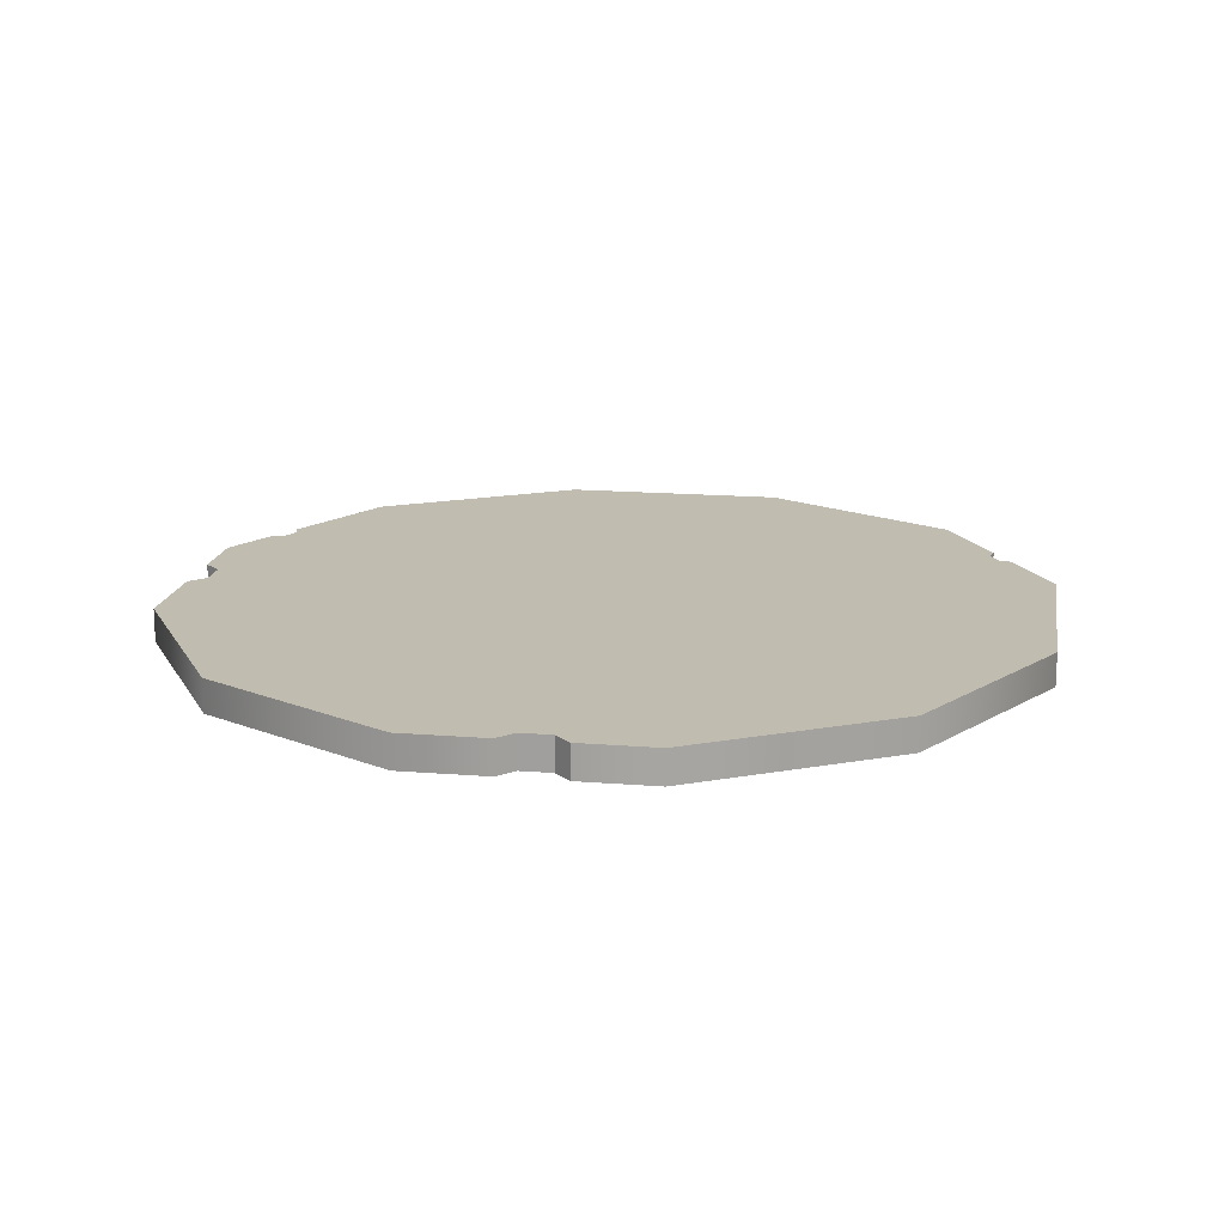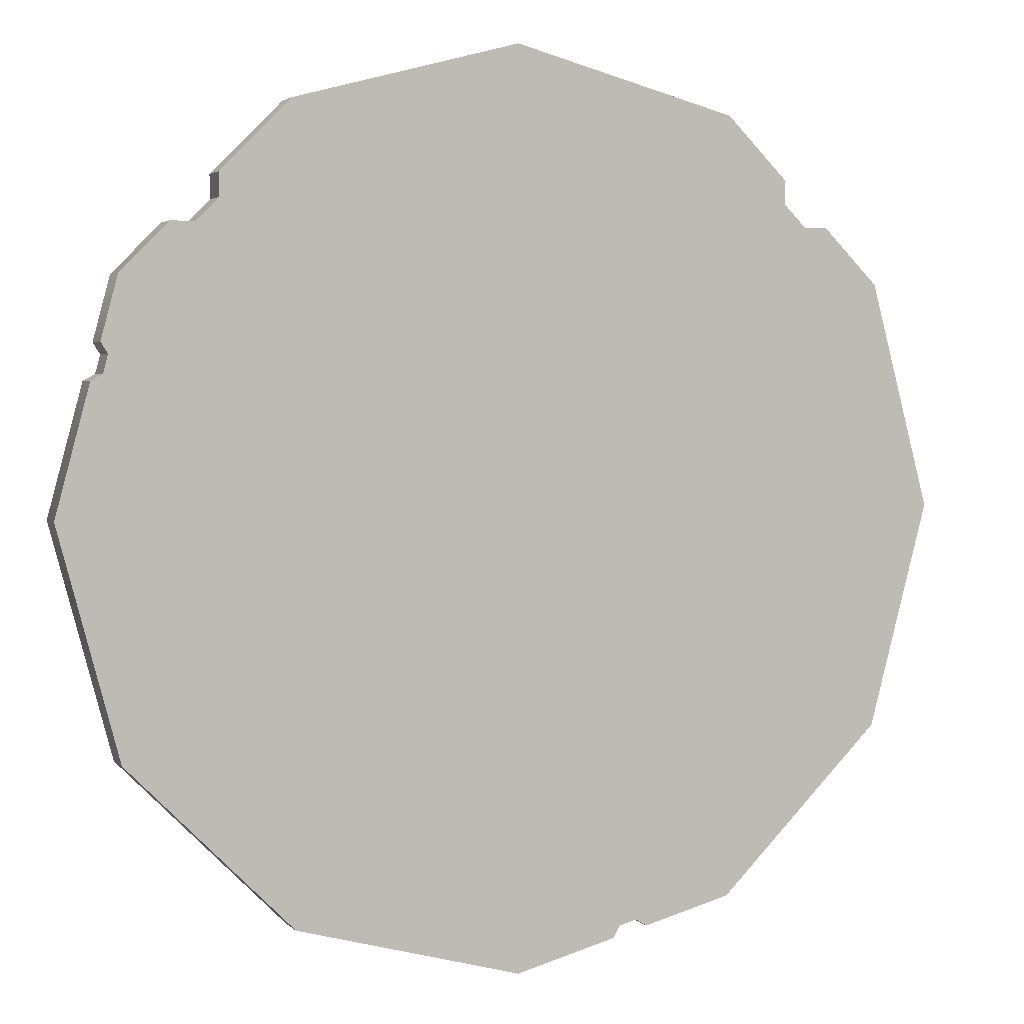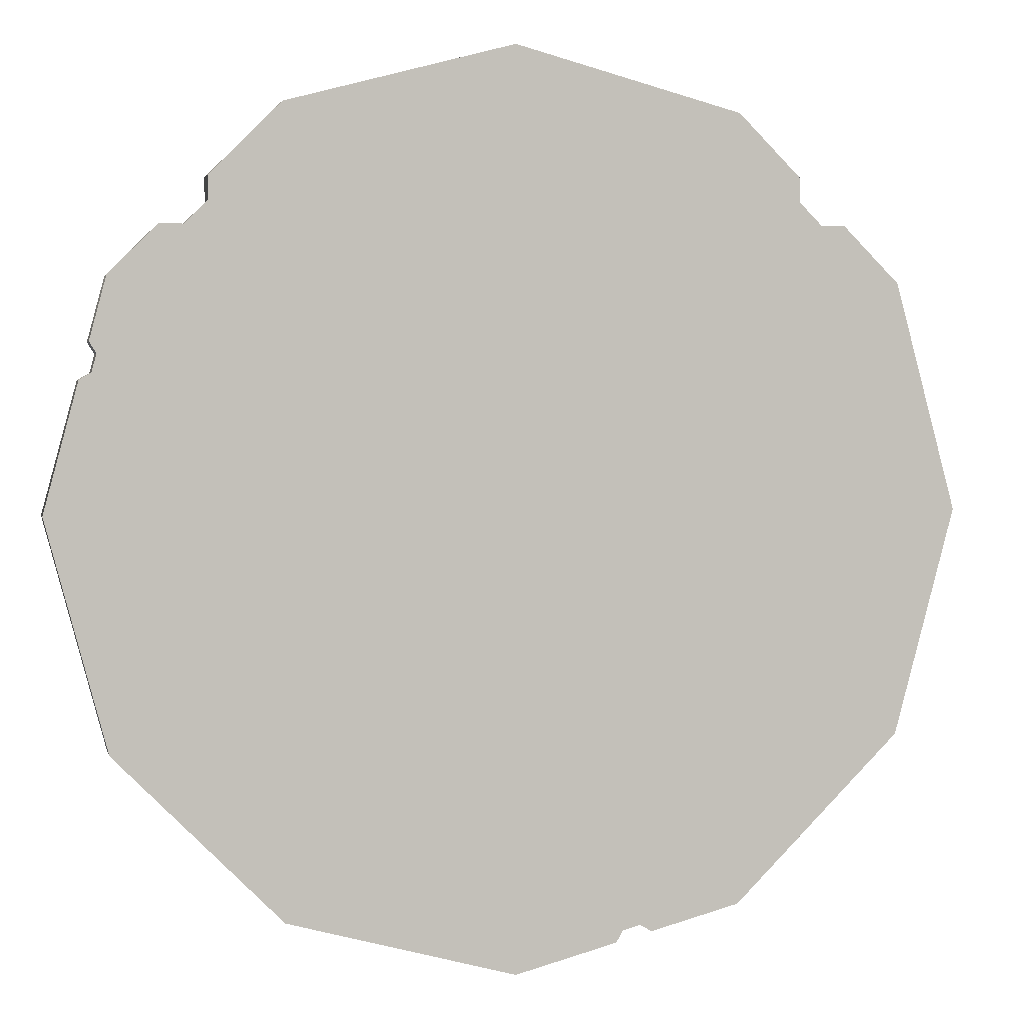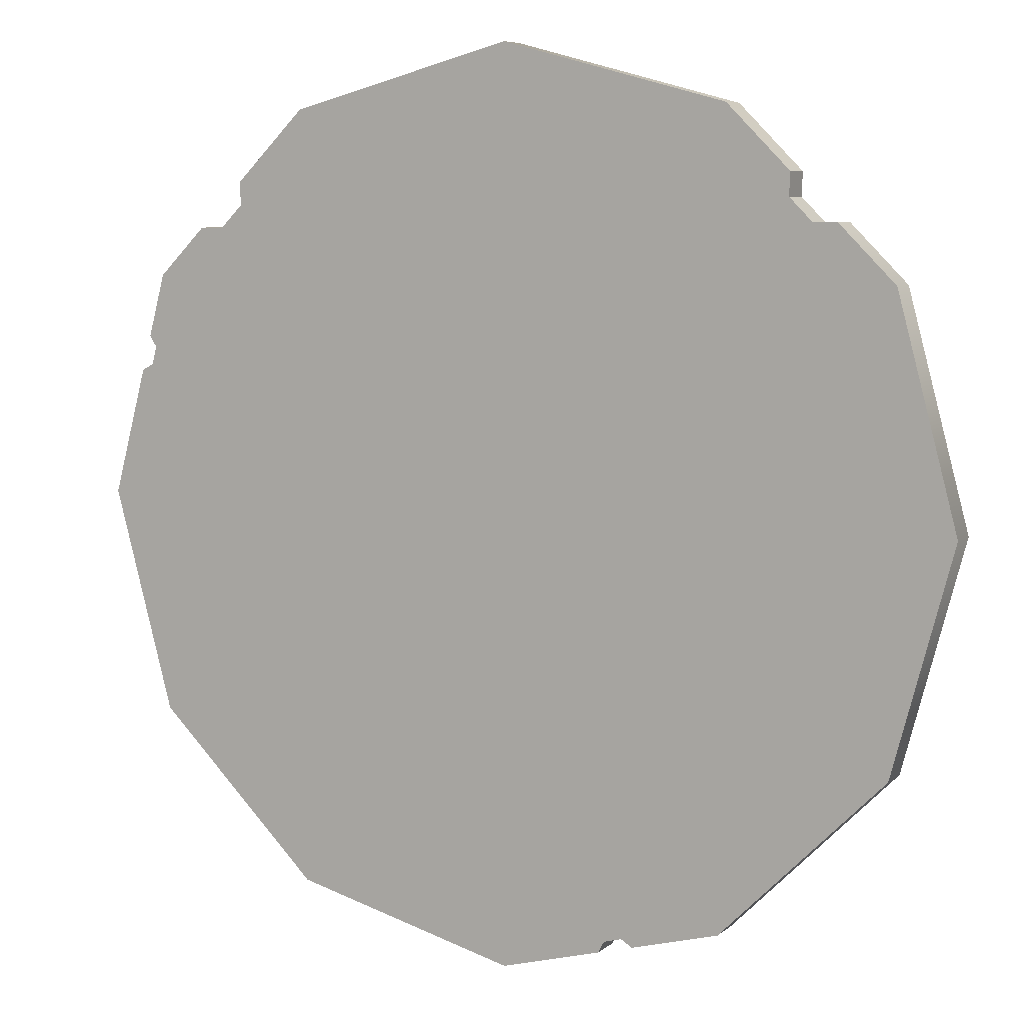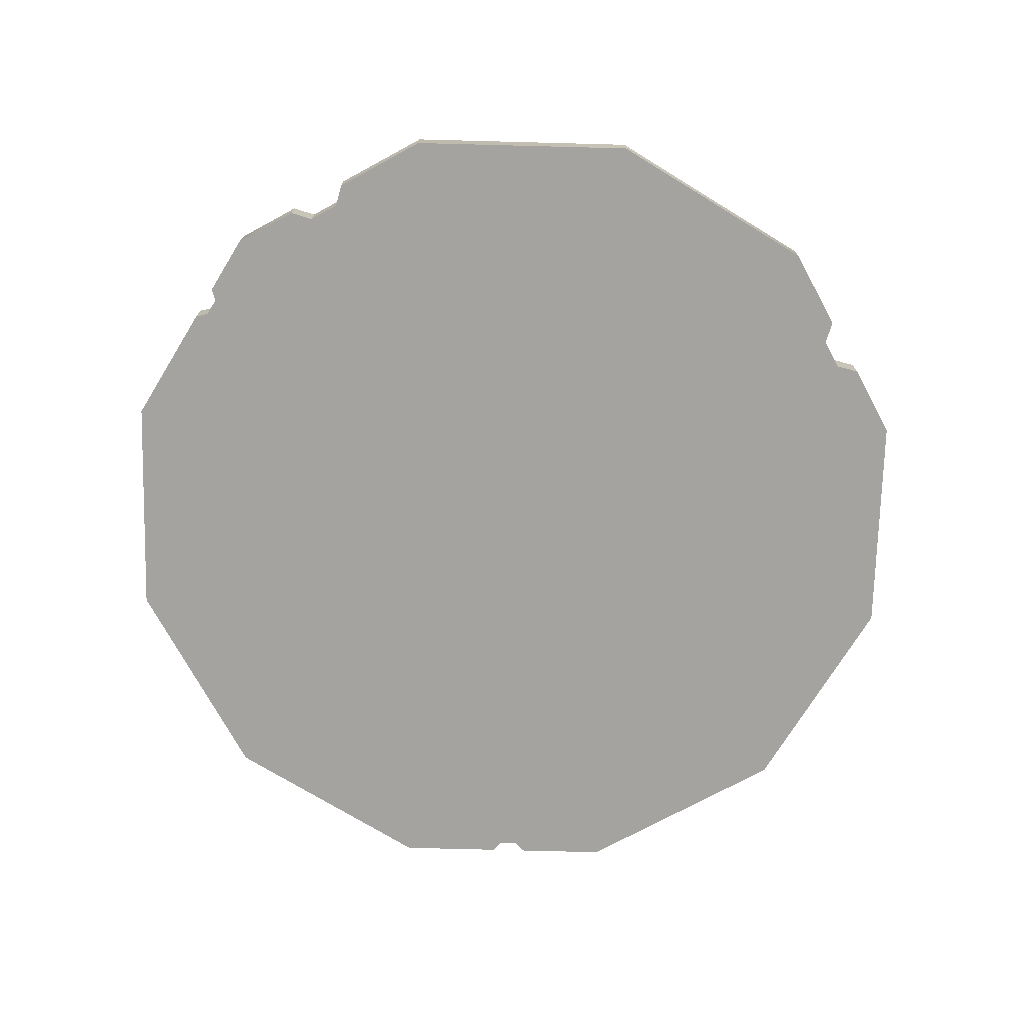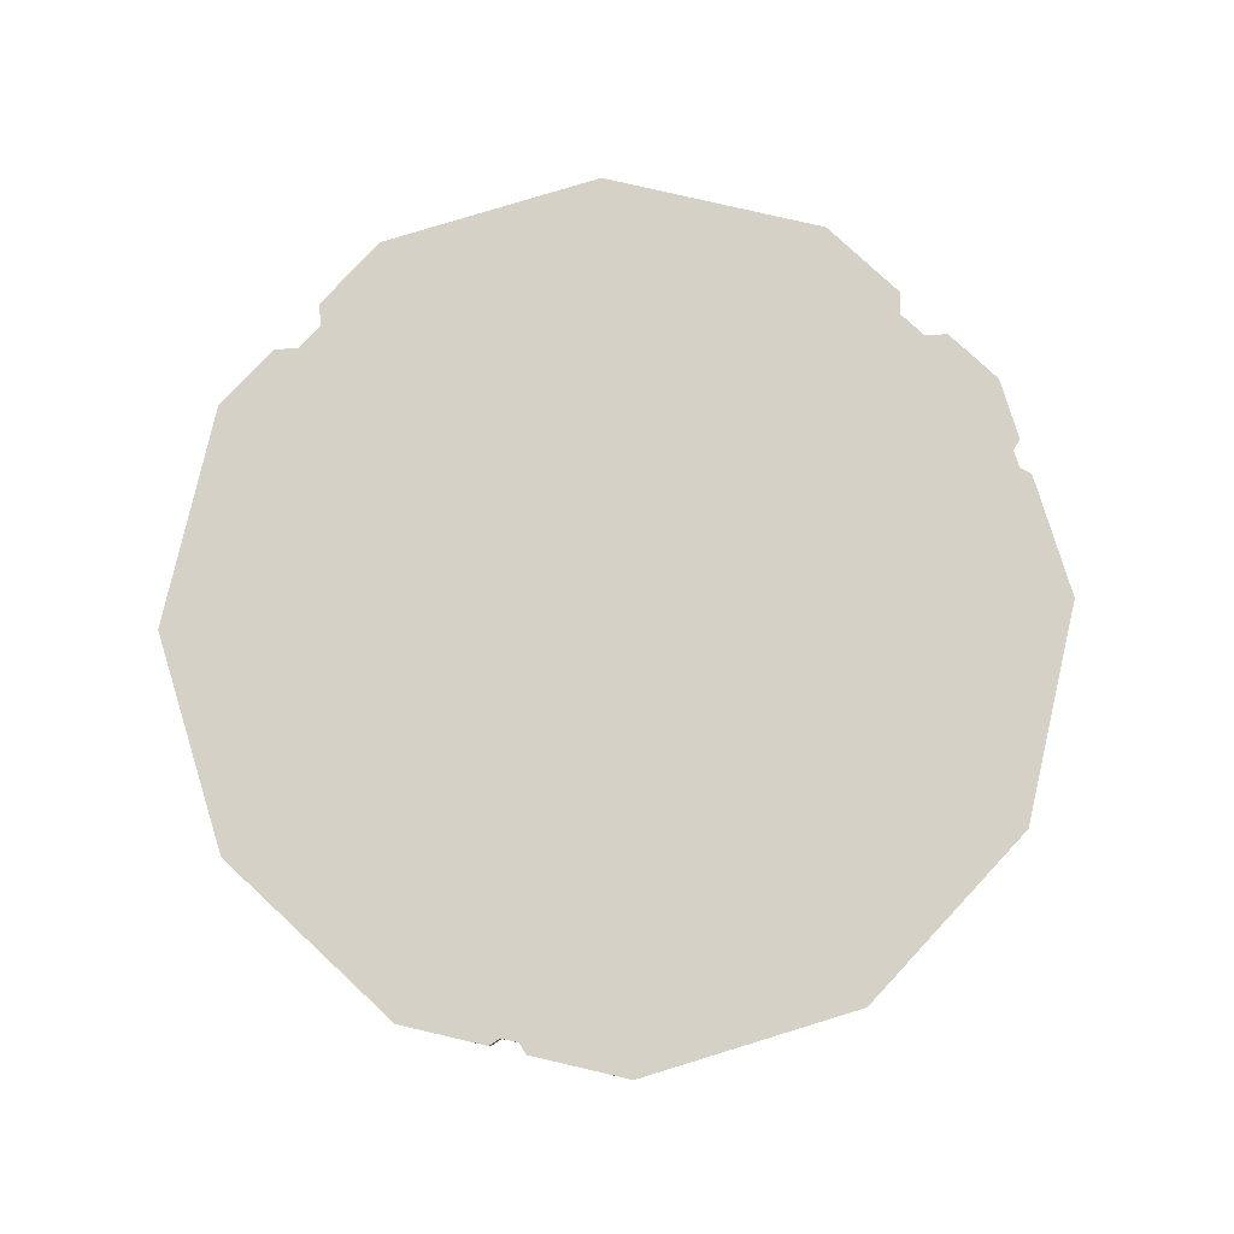
<metadata>
{"format":"obj","ext":"obj","renderer":"f3d","projection":"perspective","resolution":1024,"background":"white","views":[{"elev":16.5,"azim":54.4,"up":"+Y"},{"elev":2.9,"azim":-21.4,"up":"+Z"},{"elev":2.2,"azim":-12.6,"up":"+Z"},{"elev":7.0,"azim":26.2,"up":"+Z"},{"elev":-73.0,"azim":-16.5,"up":"+Y"},{"elev":79.5,"azim":178.0,"up":"+Y"}]}
</metadata>
<code>
o cuttingBoardRound
v 0.3464 -0 0.2
v 0.2962 0.03 0.2502
v 0.2962 -0 0.2502
v 0.3464 0.03 0.2
v 0.2754 -0 0.2498
v 0.2754 0.03 0.2498
v 0.2551 -0 0.2701
v 0.2555 0.03 0.2909
v 0.2555 -0 0.2909
v 0.2551 0.03 0.2701
v -0.2622 0.03 0.263
v -0.2626 -0 0.2838
v -0.2626 0.03 0.2838
v -0.2622 -0 0.263
v -0.2 -0 0.3464
v -0.2 0.03 0.3464
v -0.2826 0.03 0.2426
v -0.3033 -0 0.2431
v -0.2826 -0 0.2426
v -0.3033 0.03 0.2431
v -0.3551 0.03 0.1345
v -0.3612 -0 0.1447
v -0.3612 0.03 0.1447
v -0.3551 -0 0.1345
v -0.3464 -0 0.2
v -0.3464 0.03 0.2
v 0.3464 0 -0.2
v 0.4 0.03 -0
v 0.4 0 -0
v 0.3464 0.03 -0.2
v 0.08991 0 -0.3759
v 0.09562 0.03 -0.3655
v 0.09562 0 -0.3655
v 0.08991 0.03 -0.3759
v 0.1115 0.03 -0.3613
v 0.1216 0 -0.3674
v 0.1115 0 -0.3613
v 0.1216 0.03 -0.3674
v -0 0.03 -0.4
v -0 0 -0.4
v -0.2475 0.03 0.1429
v -0.2475 0.03 -0.1429
v -0.2858 0.03 0
v -0.1429 0.03 0.2475
v -0.1429 0.03 -0.2475
v -0 0.03 -0.2858
v 0 0.03 0.2858
v 0.1429 0.03 -0.2475
v 0.1429 0.03 0.2475
v 0.2475 0.03 0.1429
v 0.2475 0.03 -0.1429
v 0.2858 0.03 -0
v -0.3464 0.03 -0.2
v -0.4 0 0
v -0.4 0.03 0
v -0.3464 0 -0.2
v -0.3697 -0 0.113
v -0.3697 0.03 0.113
v 0.2 0.03 -0.3464
v 0.2 0 -0.3464
v 0.2 0.03 0.3464
v 0 -0 0.4
v 0.2 -0 0.3464
v 0 0.03 0.4
v -0.2 0.03 -0.3464
v -0.2 0 -0.3464
v -0.3593 -0 0.1187
v -0.3593 0.03 0.1187
v -0.155 0.03 0.2685
v -0.2685 0.03 0.155
v -0.31 0.03 0
v 0 0.03 0.31
v 0.155 0.03 0.2685
v 0.2685 0.03 0.155
v 0.31 0.03 -0
v 0.2685 0.03 -0.155
v 0.155 0.03 -0.2685
v -0 0.03 -0.31
v -0.155 0.03 -0.2685
v -0.2685 0.03 -0.155
f 1 2 3
f 2 1 4
f 2 5 3
f 5 2 6
f 7 8 9
f 8 7 10
f 11 12 13
f 12 11 14
f 13 15 16
f 15 13 12
f 17 18 19
f 18 17 20
f 21 22 23
f 22 21 24
f 23 25 26
f 25 23 22
f 27 28 29
f 28 27 30
f 31 32 33
f 32 31 34
f 35 36 37
f 36 35 38
f 39 31 40
f 31 39 34
f 41 42 43
f 42 41 44
f 42 44 45
f 45 44 46
f 46 44 47
f 46 47 48
f 48 47 49
f 48 49 50
f 48 50 51
f 51 50 52
f 53 54 55
f 54 53 56
f 55 57 58
f 57 55 54
f 36 59 60
f 59 36 38
f 29 4 1
f 4 29 28
f 18 26 25
f 26 18 20
f 61 62 63
f 62 61 64
f 65 40 66
f 40 65 39
f 9 61 63
f 61 9 8
f 65 56 53
f 56 65 66
f 64 15 62
f 15 64 16
f 60 30 27
f 30 60 59
f 56 57 54
f 57 56 67
f 67 56 24
f 24 56 25
f 25 56 18
f 18 56 66
f 18 66 19
f 19 66 14
f 15 14 66
f 14 15 12
f 15 66 40
f 15 40 62
f 62 40 31
f 62 31 63
f 63 31 33
f 63 33 37
f 63 37 36
f 63 36 60
f 63 60 9
f 9 60 7
f 27 7 60
f 7 27 5
f 5 27 3
f 3 27 1
f 1 27 29
f 25 22 24
f 68 57 67
f 57 68 58
f 68 24 21
f 24 68 67
f 16 11 13
f 69 11 16
f 70 11 69
f 70 17 11
f 70 20 17
f 71 20 70
f 53 20 71
f 53 26 20
f 53 21 26
f 53 68 21
f 53 58 68
f 58 53 55
f 69 16 64
f 69 64 72
f 72 64 61
f 72 61 73
f 73 61 74
f 74 61 10
f 8 10 61
f 74 10 6
f 74 6 75
f 75 6 2
f 75 2 4
f 30 75 4
f 30 76 75
f 59 76 30
f 59 77 76
f 38 77 59
f 35 77 38
f 32 77 35
f 39 77 32
f 39 78 77
f 39 79 78
f 65 79 39
f 65 80 79
f 53 80 65
f 80 53 71
f 39 32 34
f 30 4 28
f 26 21 23
f 17 14 11
f 14 17 19
f 32 37 33
f 37 32 35
f 5 10 7
f 10 5 6
f 70 43 71
f 43 70 41
f 41 70 69
f 41 69 44
f 44 69 72
f 44 72 47
f 47 72 73
f 47 73 49
f 49 73 50
f 50 73 74
f 50 74 52
f 52 74 75
f 43 80 71
f 80 43 42
f 80 42 79
f 79 42 45
f 79 45 78
f 78 45 46
f 78 46 48
f 78 48 77
f 77 48 51
f 77 51 76
f 76 51 52
f 76 52 75

</code>
